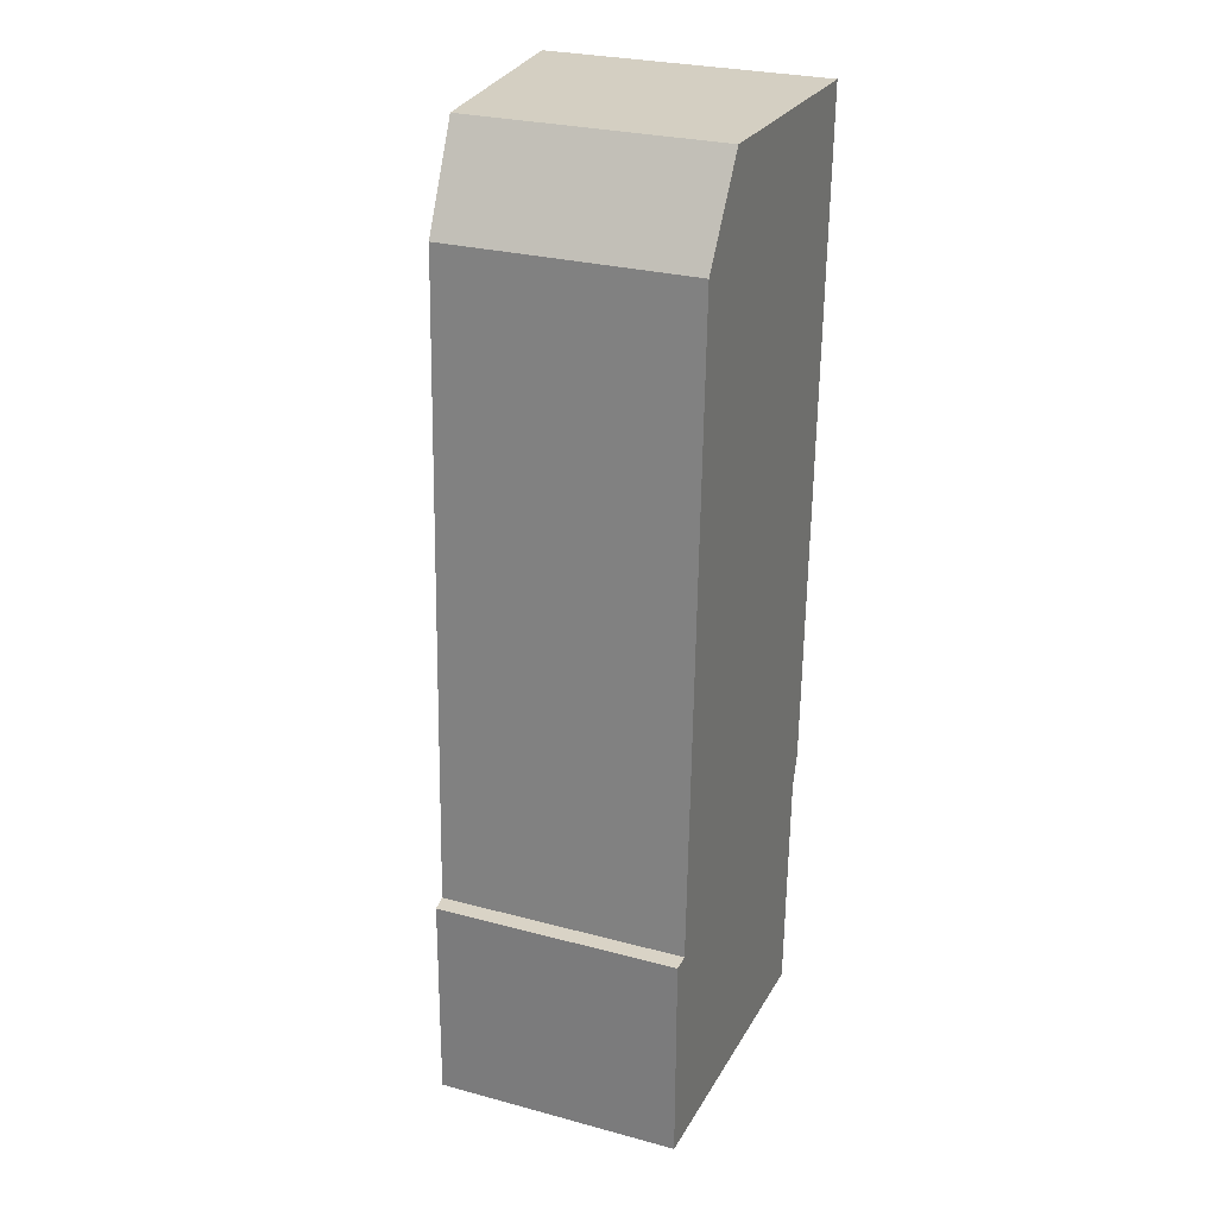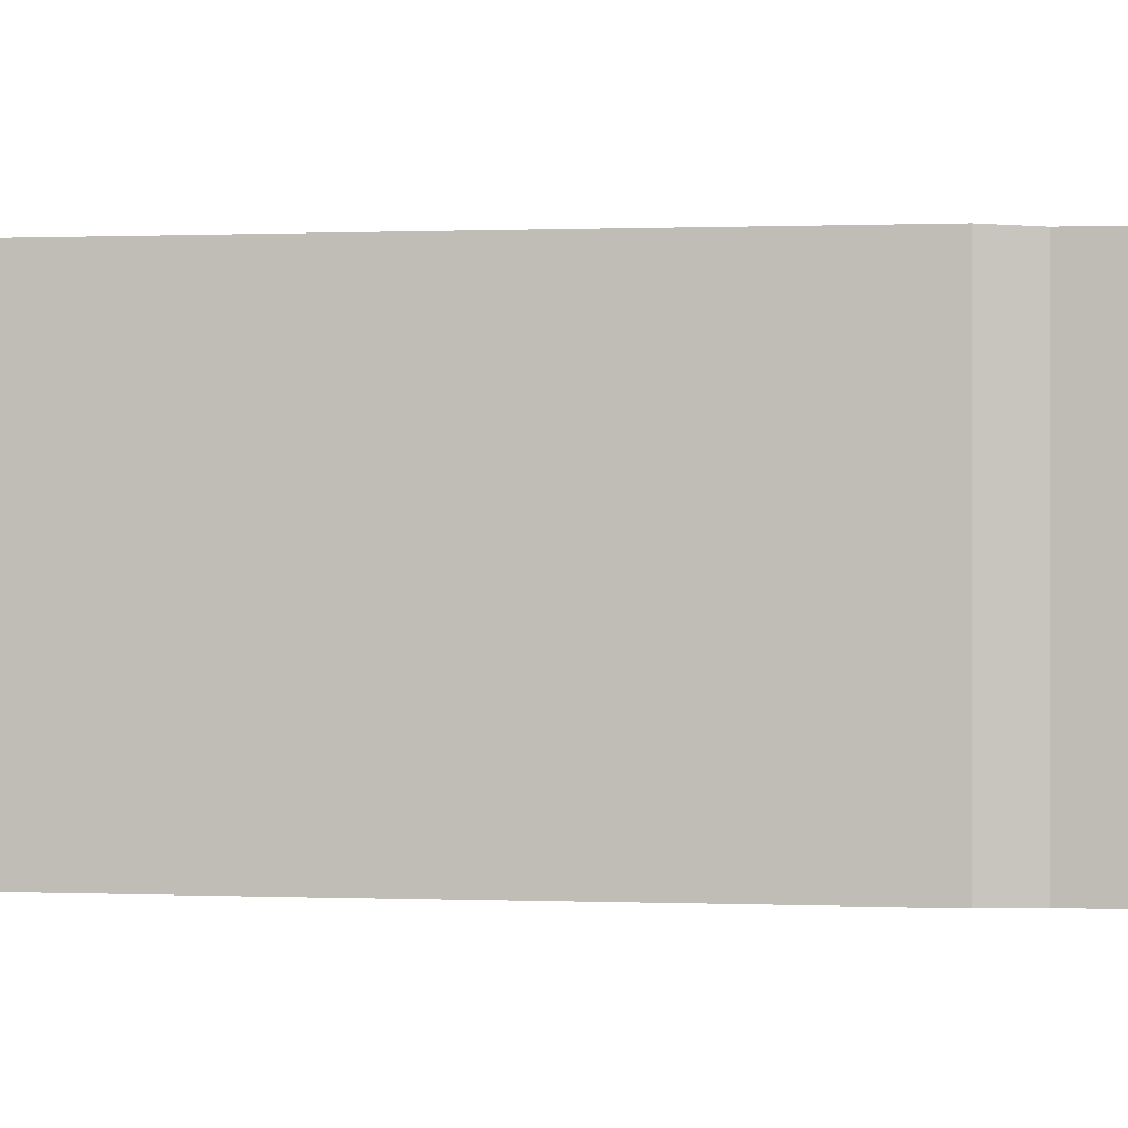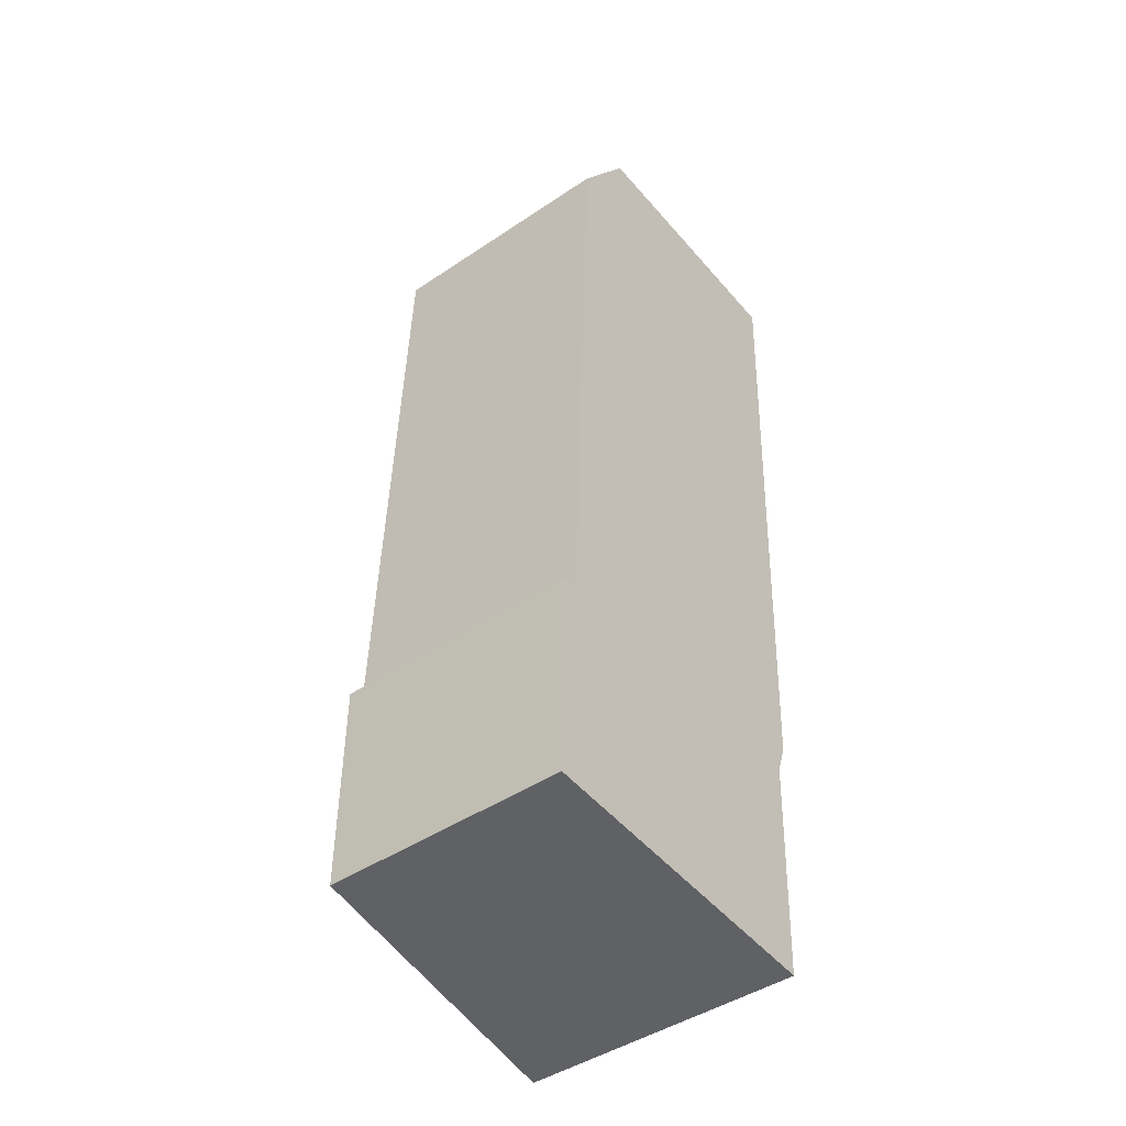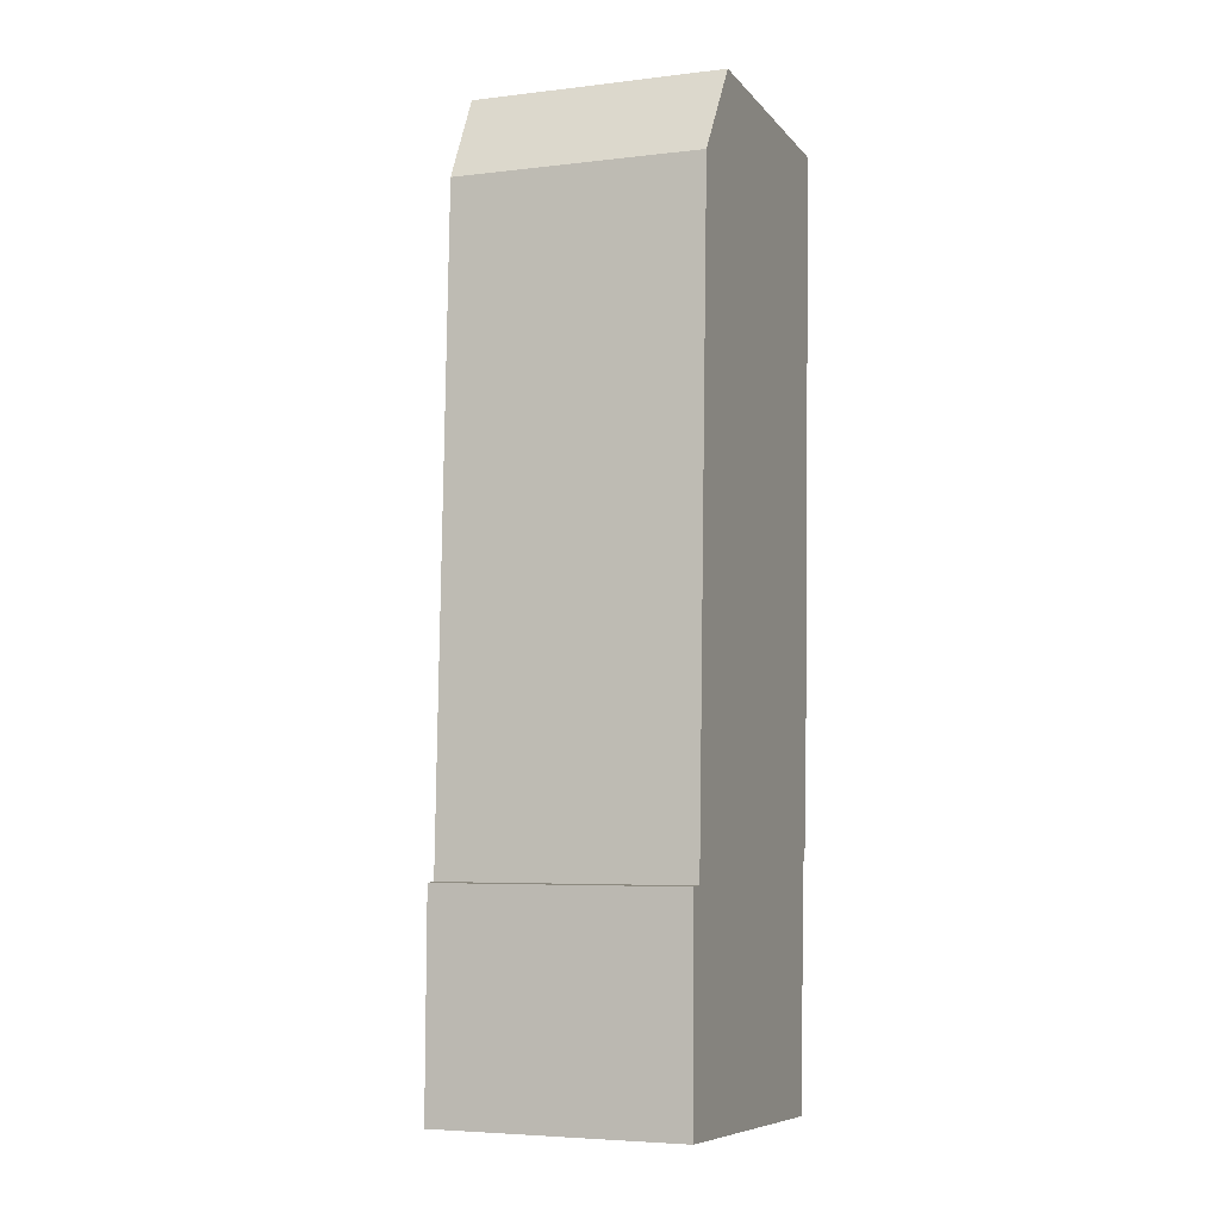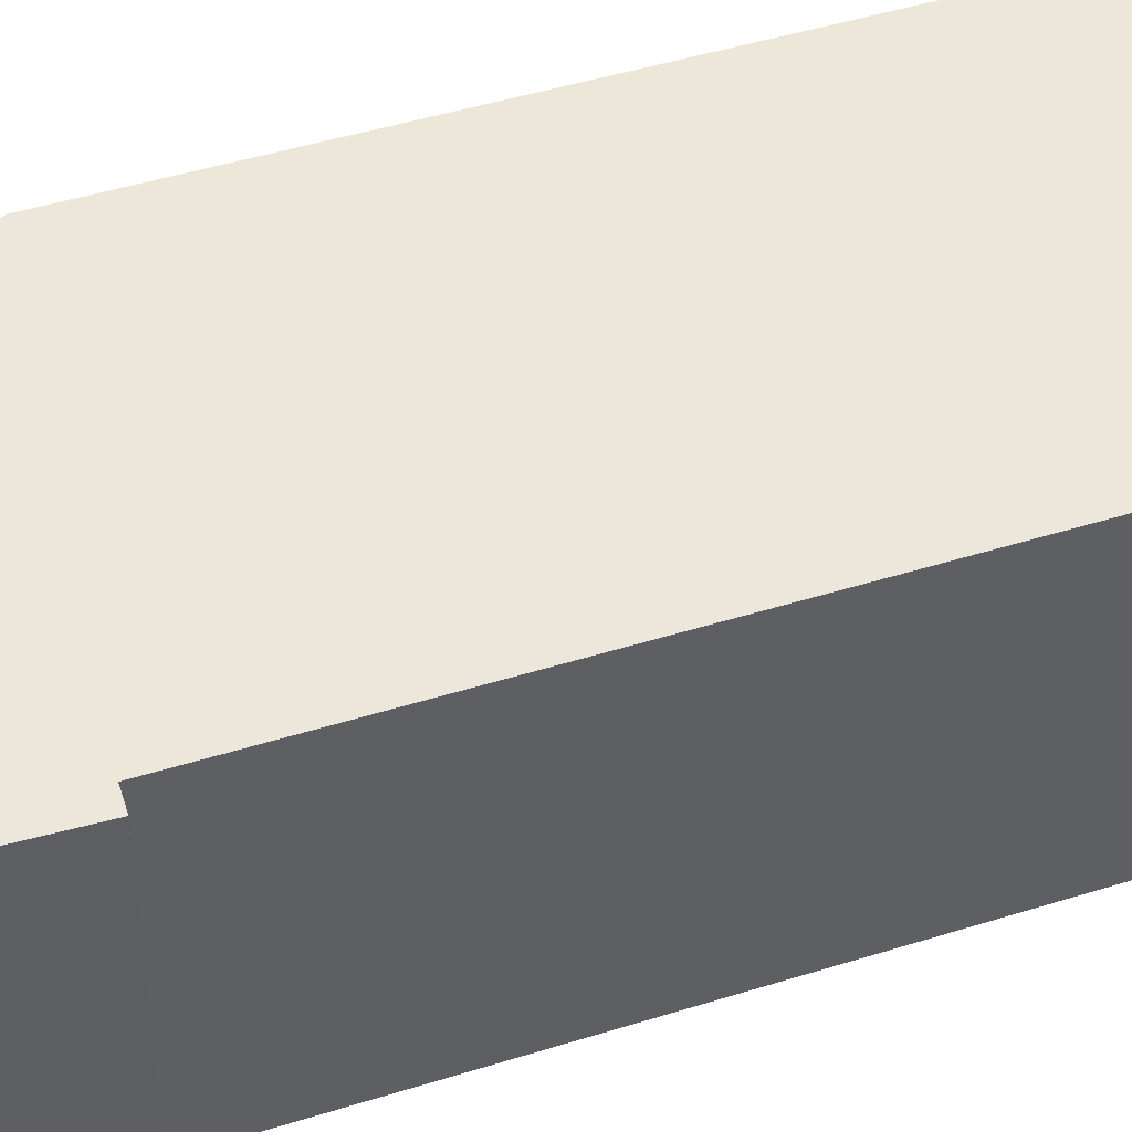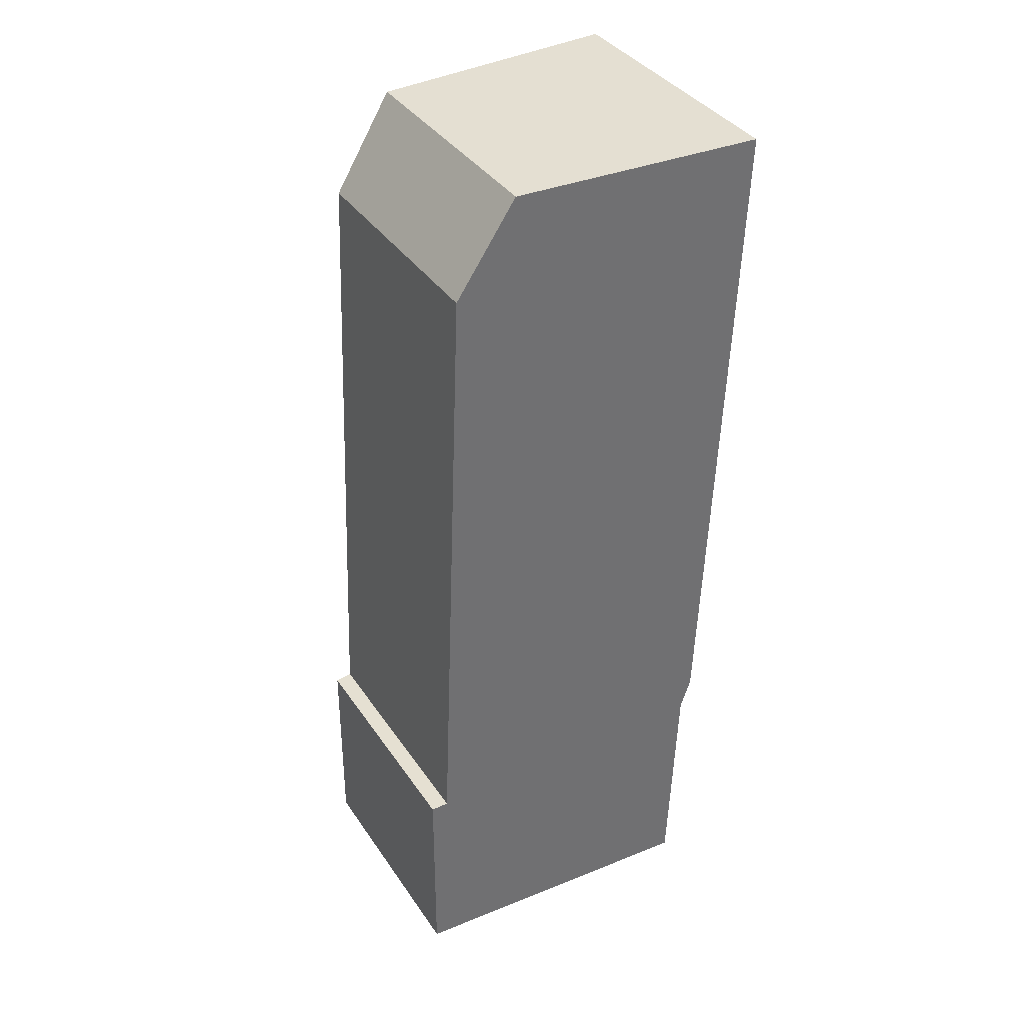
<metadata>
{"format":"obj","ext":"obj","renderer":"f3d","projection":"perspective","resolution":1024,"background":"white","views":[{"elev":27.4,"azim":-67.5,"up":"+Z"},{"elev":0.2,"azim":104.0,"up":"+Y"},{"elev":-44.7,"azim":-51.9,"up":"+Z"},{"elev":-4.9,"azim":-69.1,"up":"+Z"},{"elev":43.3,"azim":-108.4,"up":"+Y"},{"elev":37.4,"azim":-30.0,"up":"+Z"}]}
</metadata>
<code>
v  3.02 2.536 2.146
v  0.934 2.23 8.268
v  3.263 2.536 8.194
v  2.924 2.525 1.869
v  2.846 2.525 -0.174
v  0 2.151 1.317e-16
v  0.163 2.162 1.853
v  0.248 2.163 3.977
v  0.387 2.163 7.463
v  0.006 2.142 1.85
v  0.934 -5.063e-16 8.268
v  0.387 -4.57e-16 7.463
v  3.263 -5.017e-16 8.194
v  0.163 -1.135e-16 1.853
v  0.006 -1.133e-16 1.85
v  3.02 -1.314e-16 2.146
v  2.924 -1.144e-16 1.869
v  2.846 1.065e-17 -0.174
v  0 0 0
v  0.248 -2.435e-16 3.977
g defaultobject
f 1 2 3
f 2 1 4
f 2 4 5
f 2 5 6
f 2 6 7
f 2 7 8
f 2 8 9
f 7 6 10
f 9 11 2
f 11 9 12
f 2 13 3
f 13 2 11
f 10 14 7
f 14 10 15
f 13 1 3
f 1 13 16
f 16 4 1
f 4 16 17
f 17 5 4
f 5 17 18
f 18 6 5
f 6 18 19
f 19 10 6
f 10 19 15
f 8 12 9
f 12 8 20
f 20 8 7
f 20 7 14
f 13 14 16
f 14 13 20
f 20 13 12
f 12 13 11
f 17 19 18
f 19 17 15
f 15 17 14
f 14 17 16

</code>
